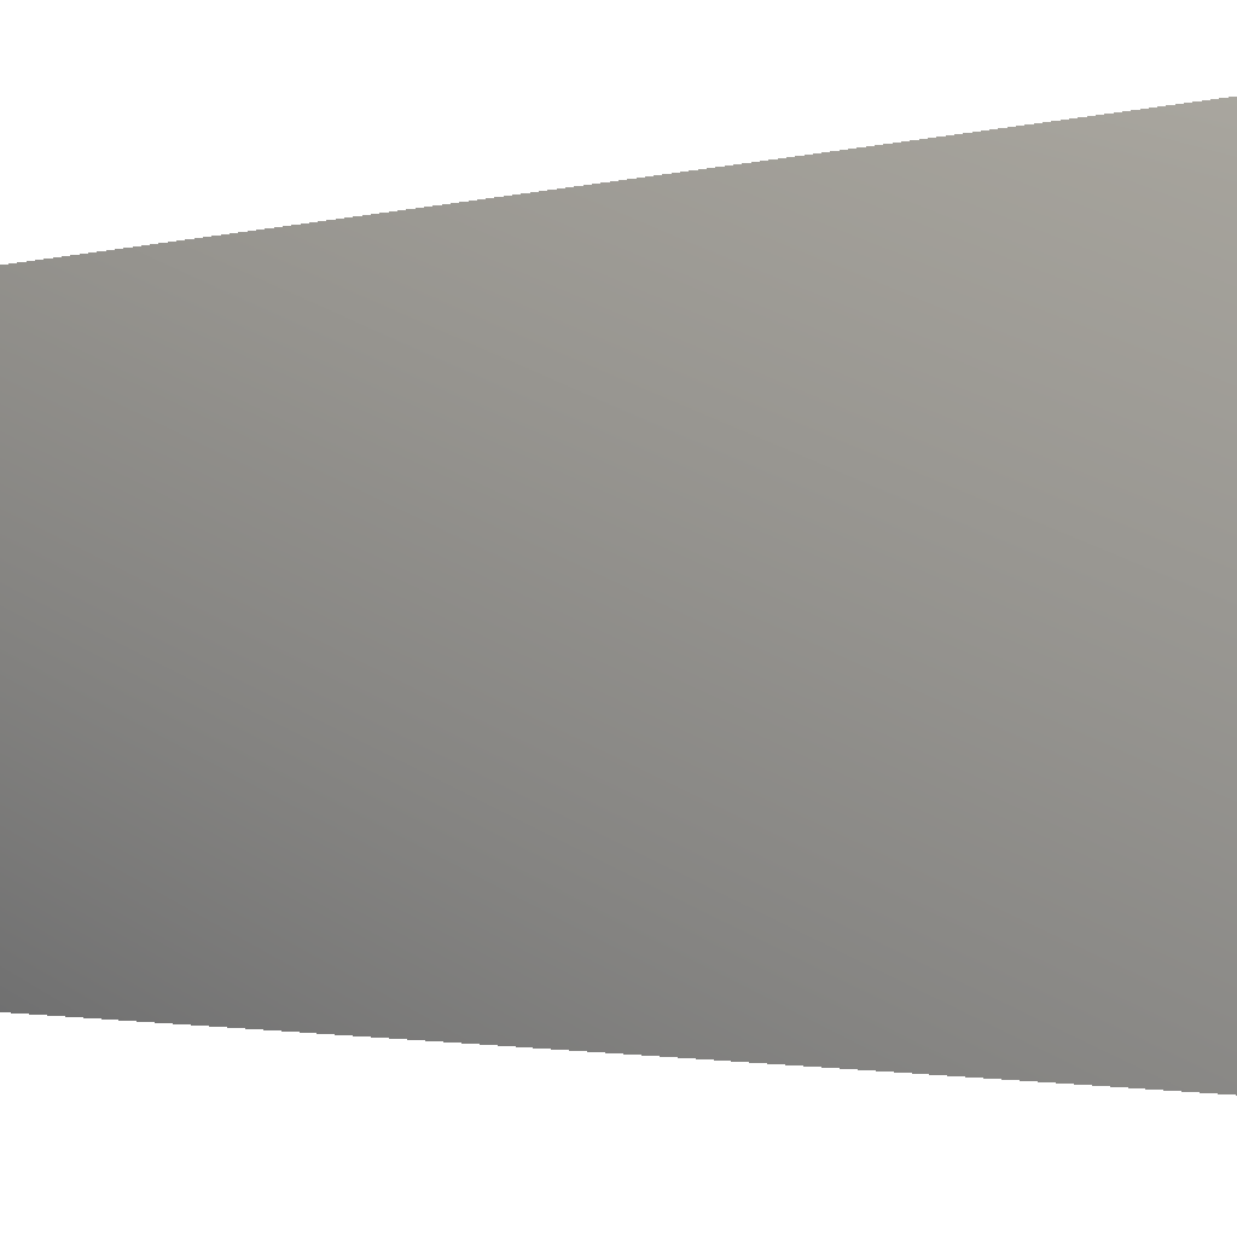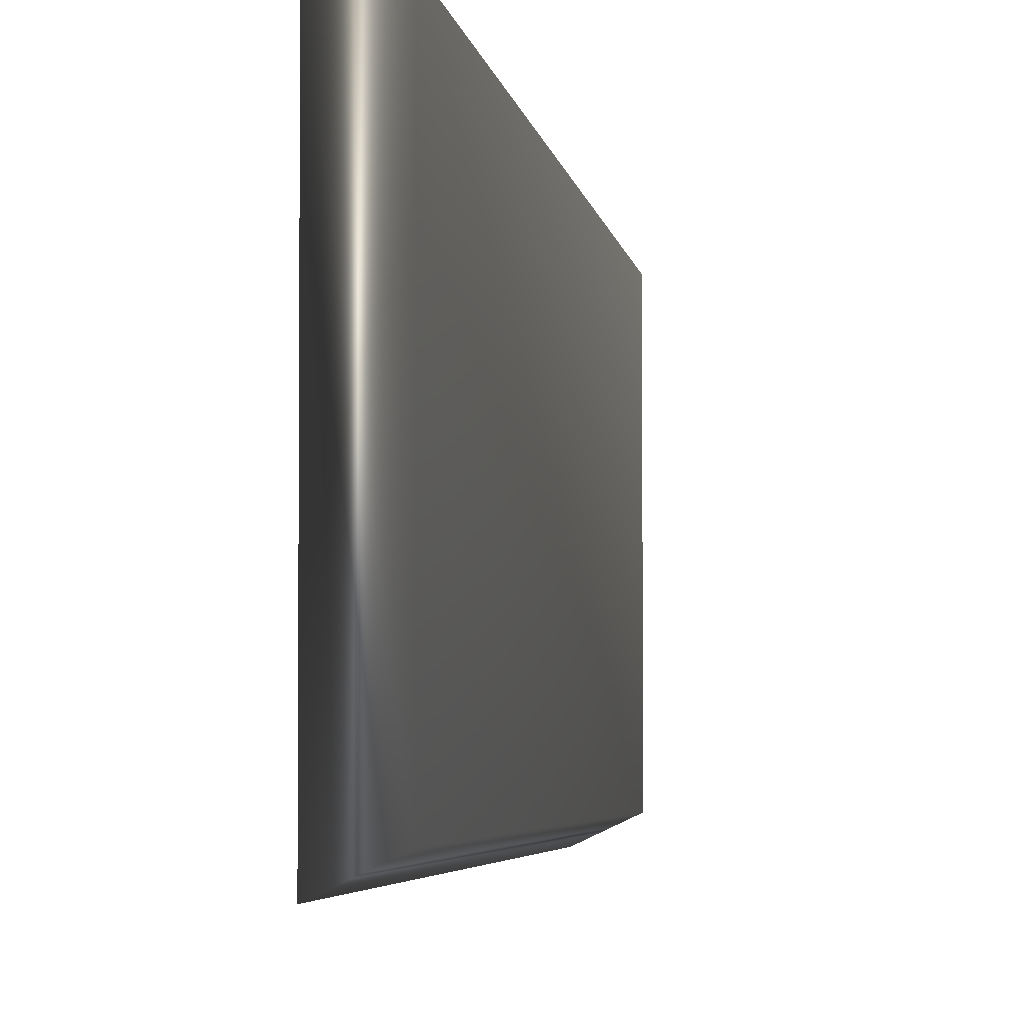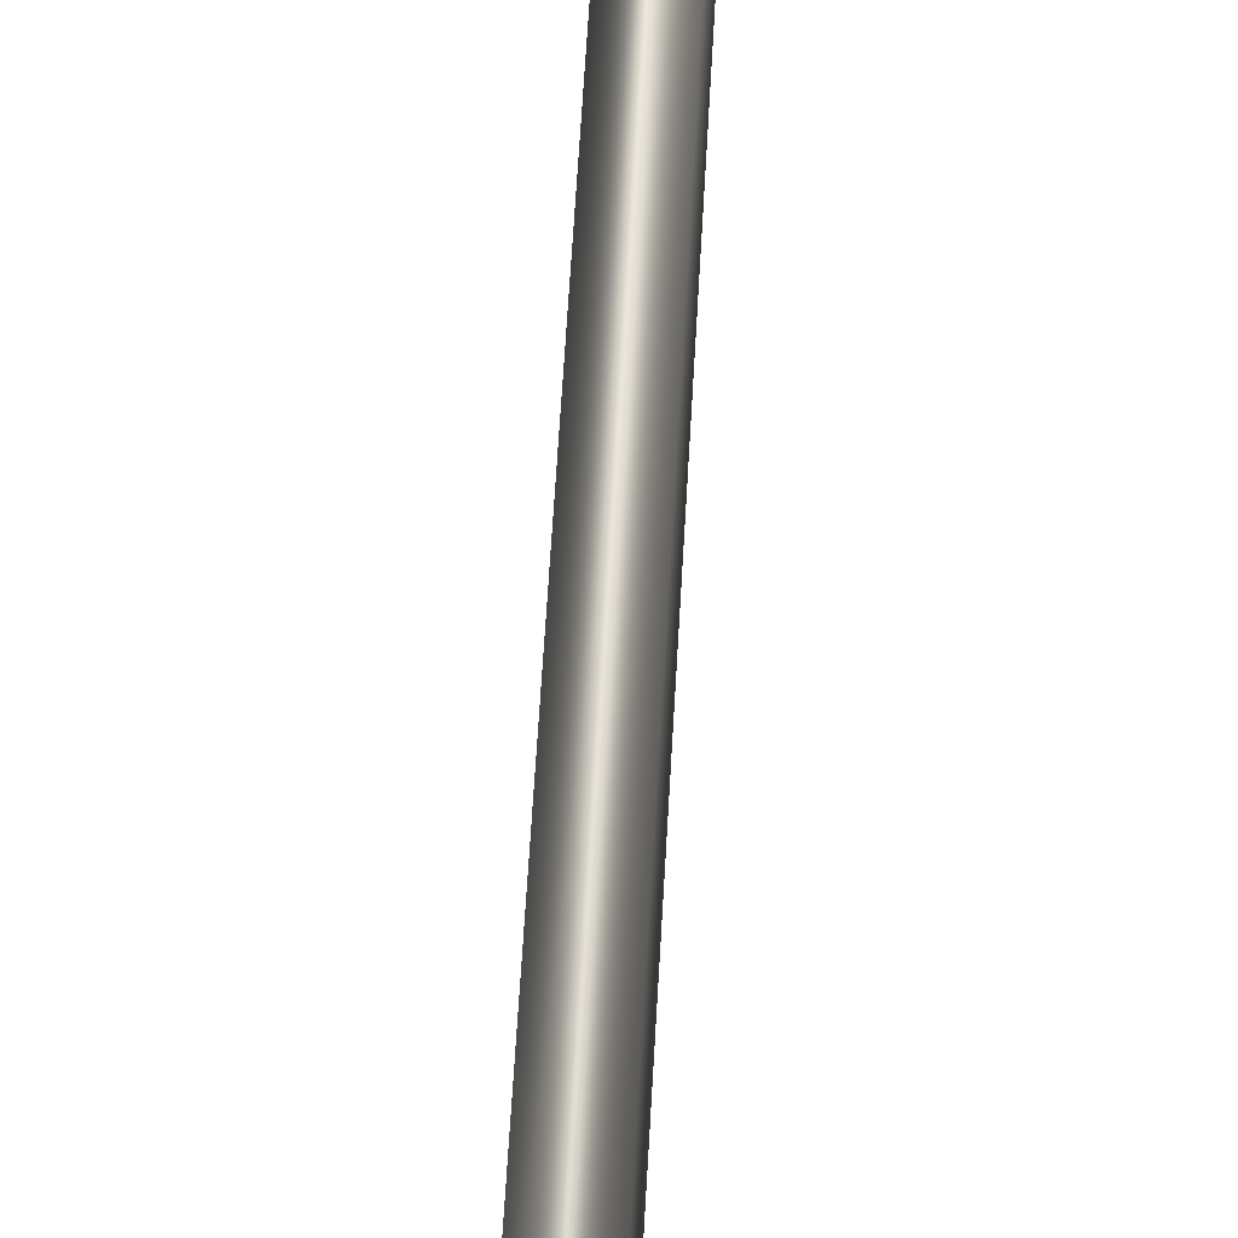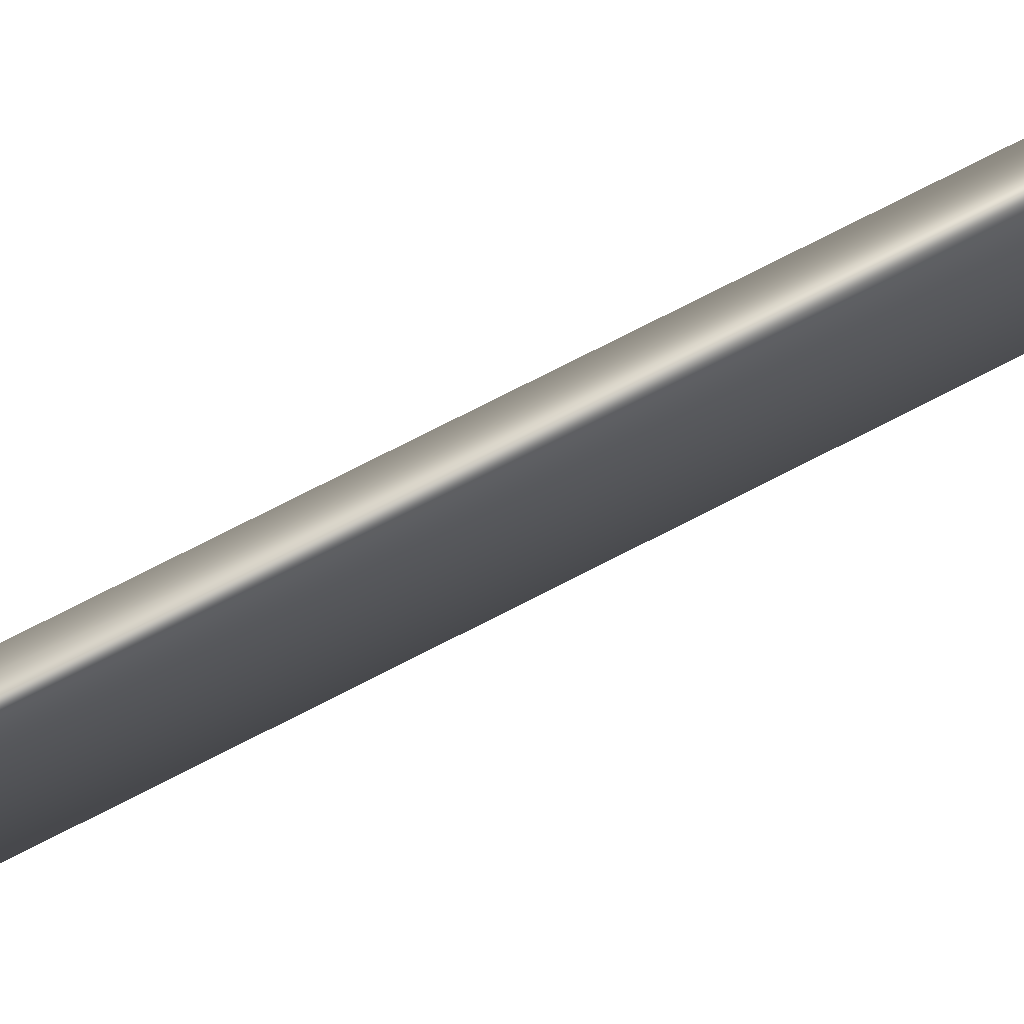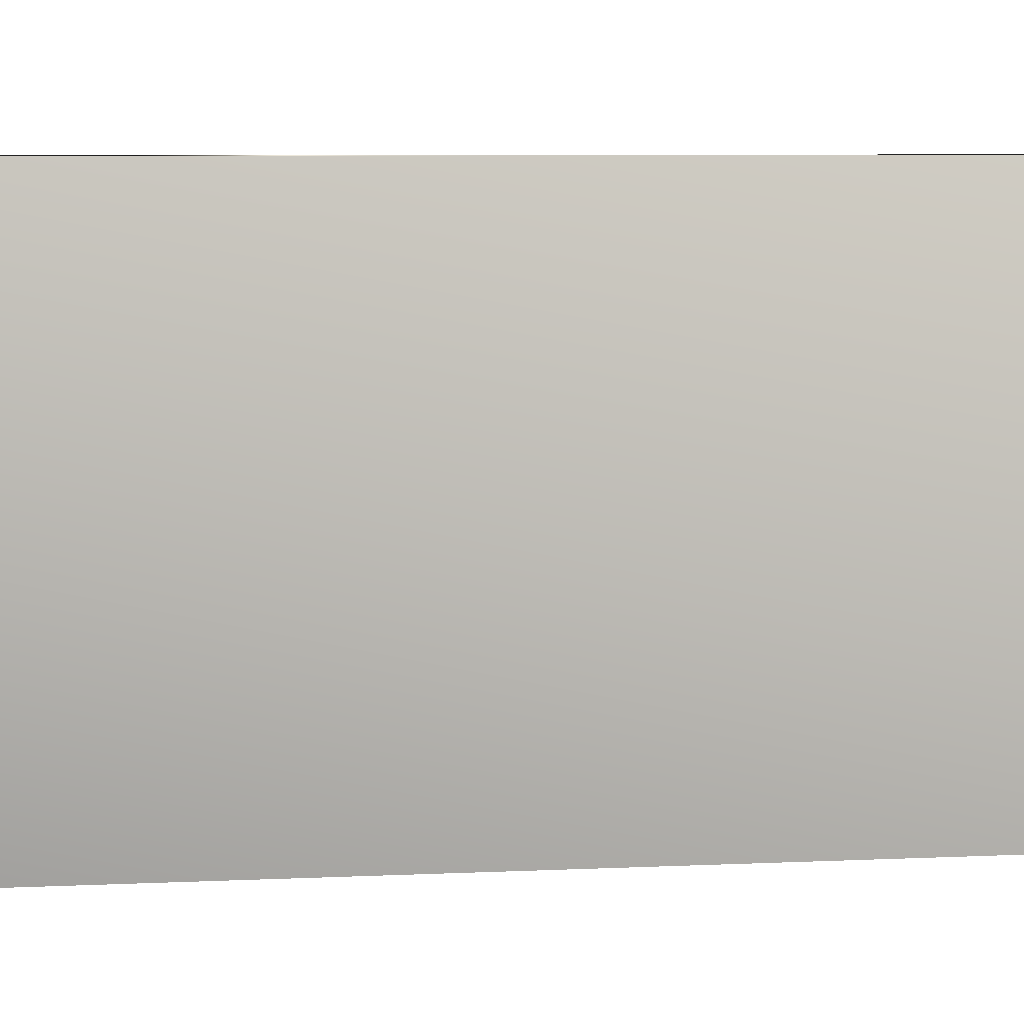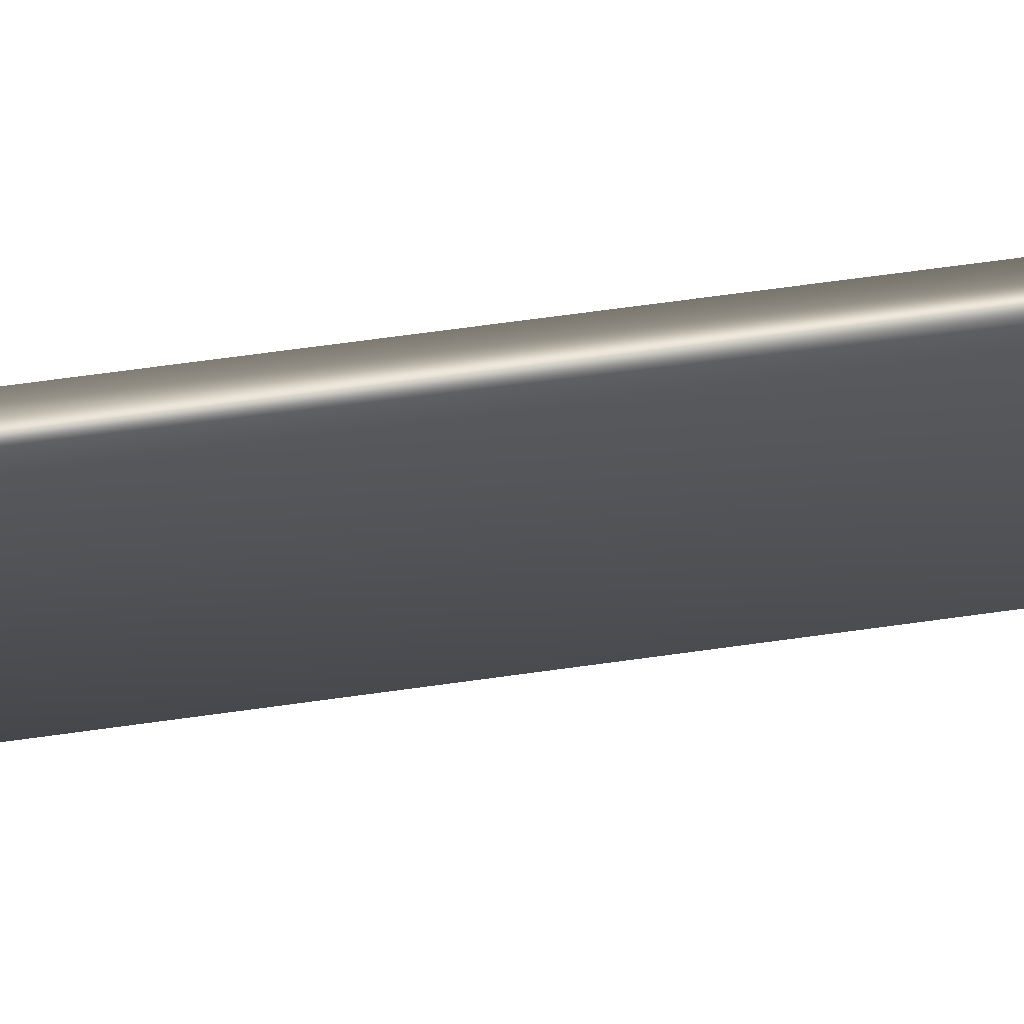
<metadata>
{"format":"obj","ext":"obj","renderer":"f3d","projection":"perspective","resolution":1024,"background":"white","views":[{"elev":-1.7,"azim":139.3,"up":"+Z"},{"elev":-3.4,"azim":-173.3,"up":"+Z"},{"elev":64.7,"azim":3.3,"up":"+Z"},{"elev":80.0,"azim":-116.7,"up":"+Z"},{"elev":5.3,"azim":79.7,"up":"+Z"},{"elev":67.9,"azim":82.1,"up":"+Z"}]}
</metadata>
<code>
v 4.056 37.25 -111.4
v 4.056 23.75 -111.4
v 3.452 37.25 -111.1
v 3.452 23.75 -111.1
v 4.056 23.75 -106.7
v 4.056 37.25 -106.7
v 3.452 23.75 -106.7
v 3.452 37.25 -106.7
f 1 2 3
f 3 2 4
f 2 1 5
f 5 1 6
f 2 5 4
f 4 5 7
f 1 3 6
f 6 3 8
f 7 8 4
f 4 8 3
f 5 6 7
f 7 6 8

</code>
